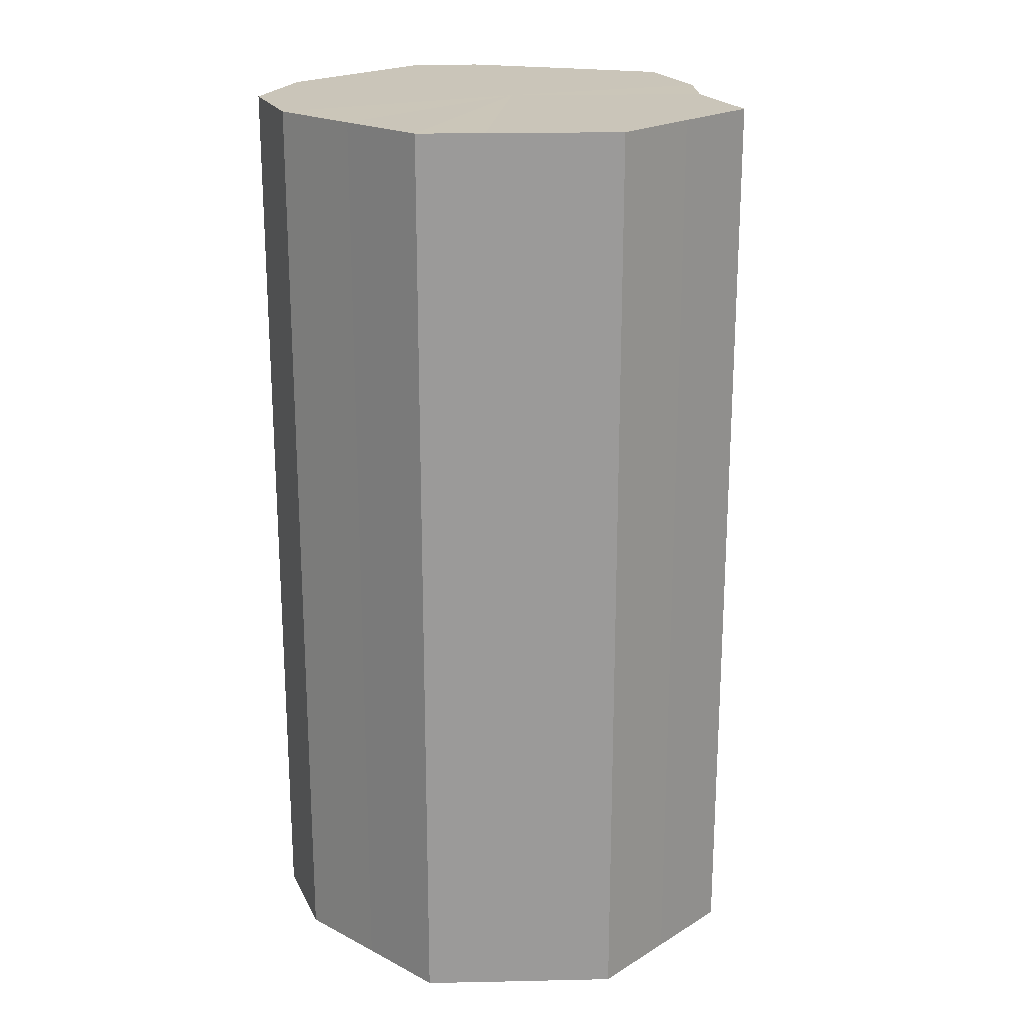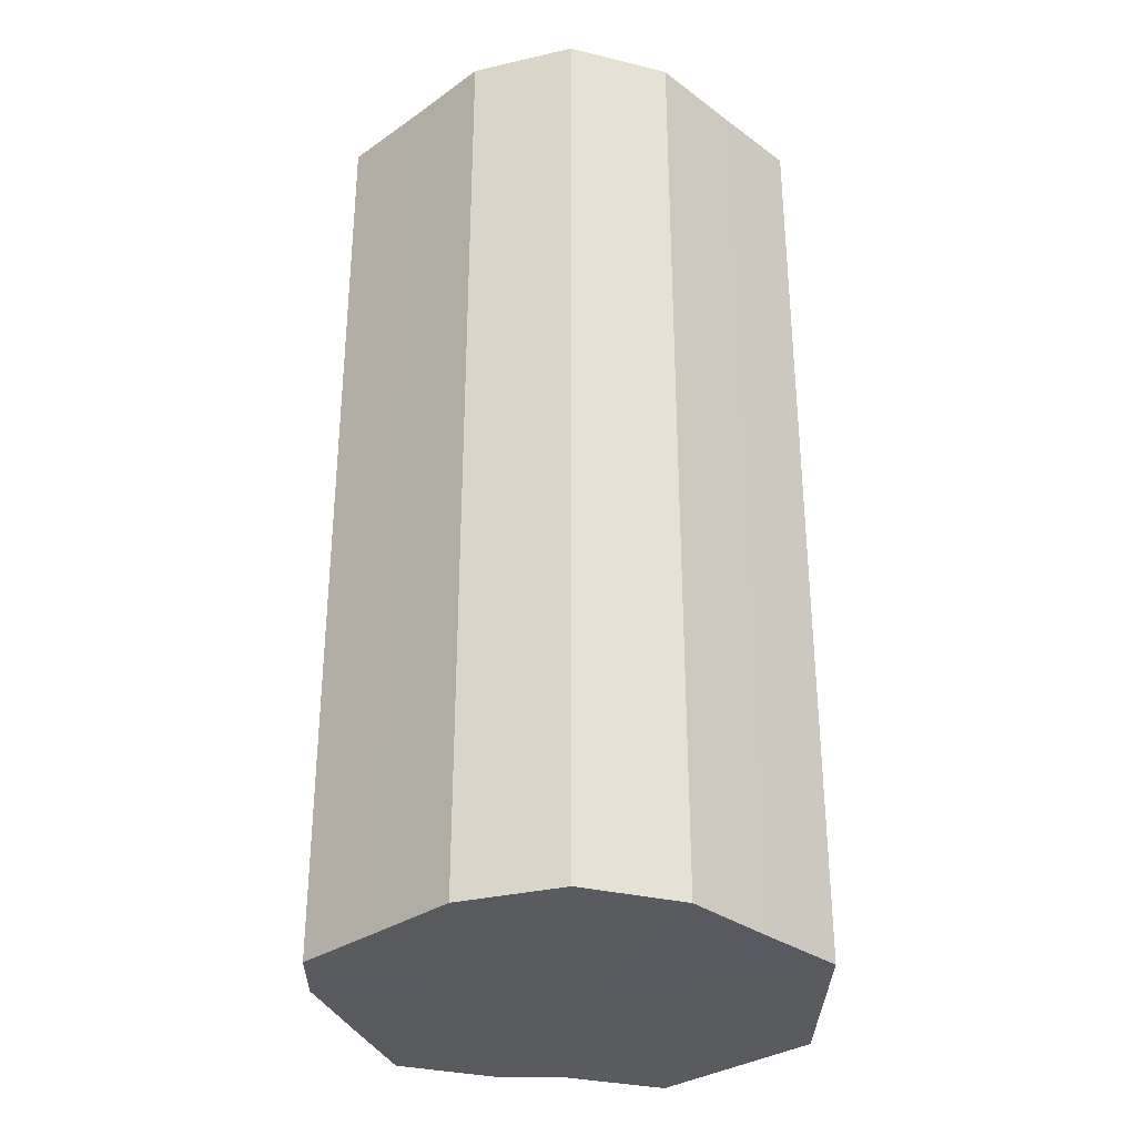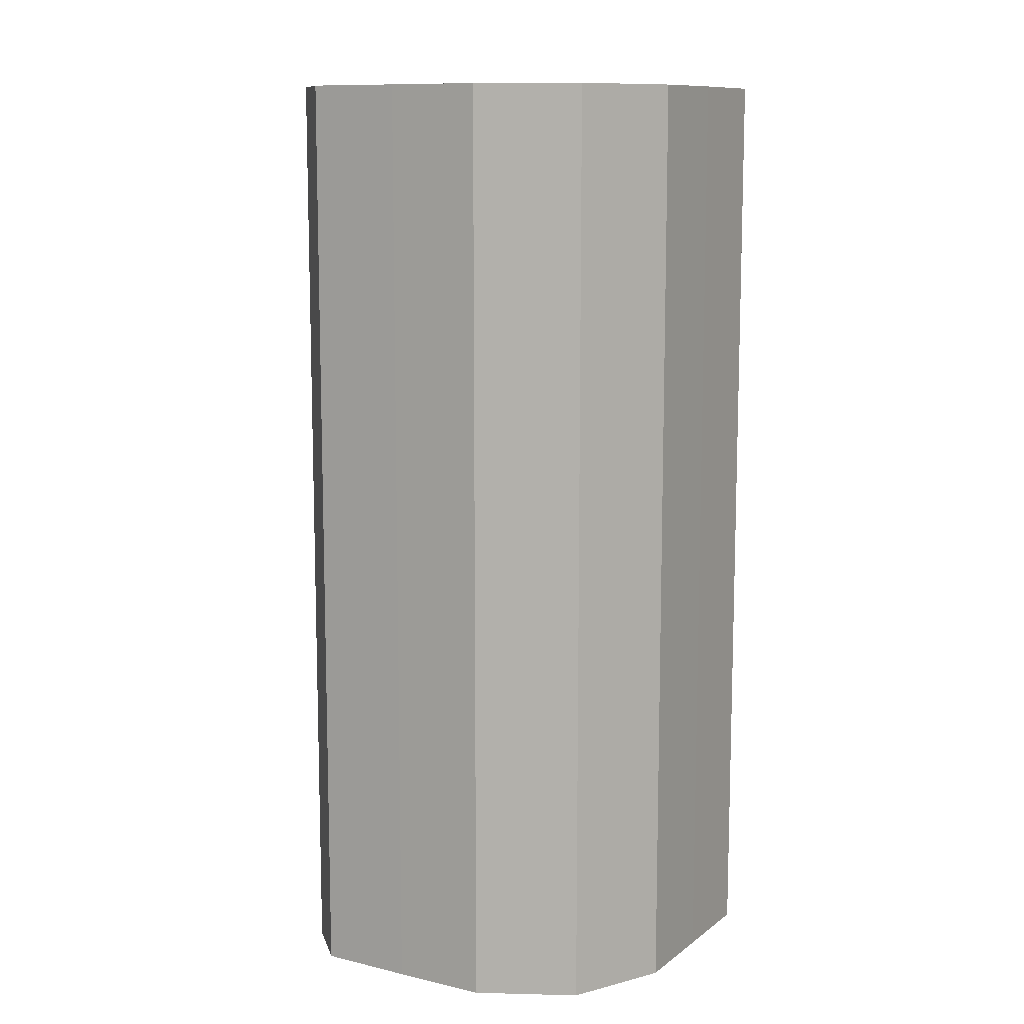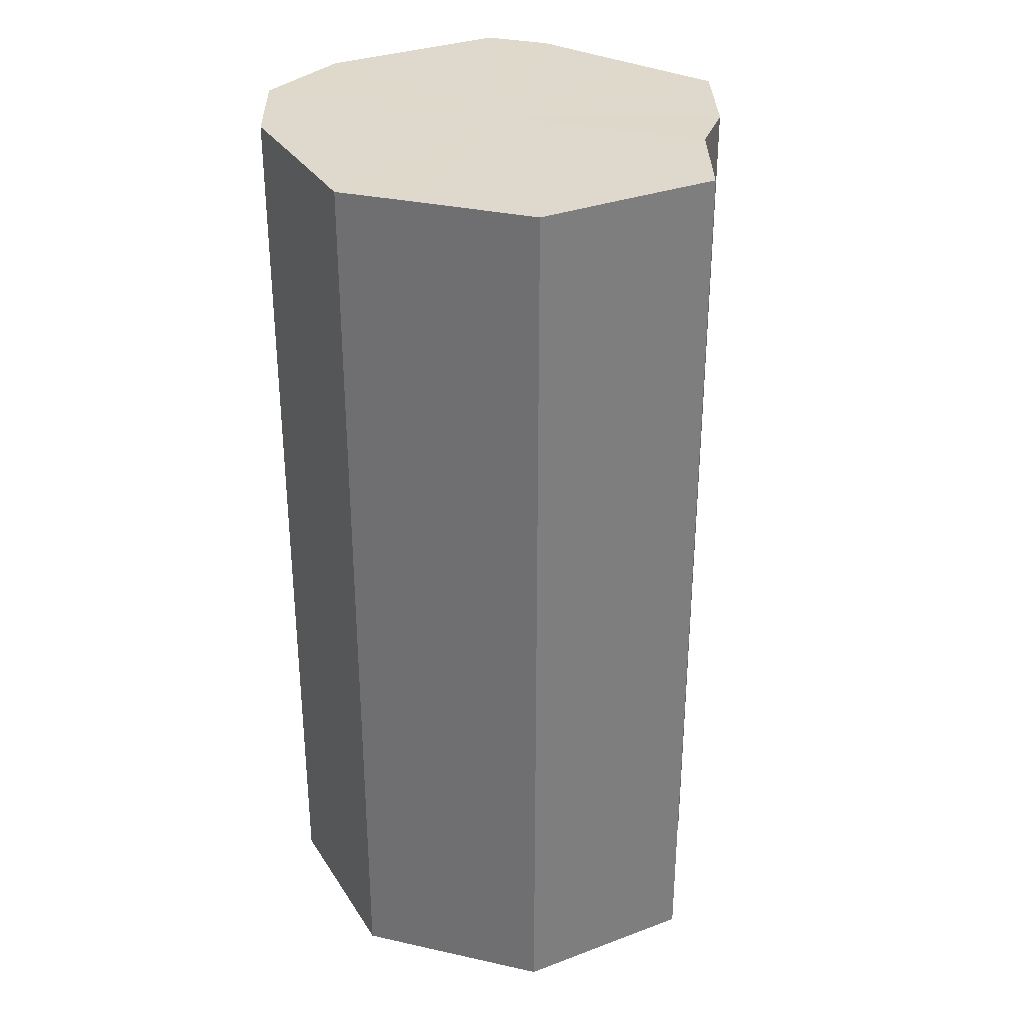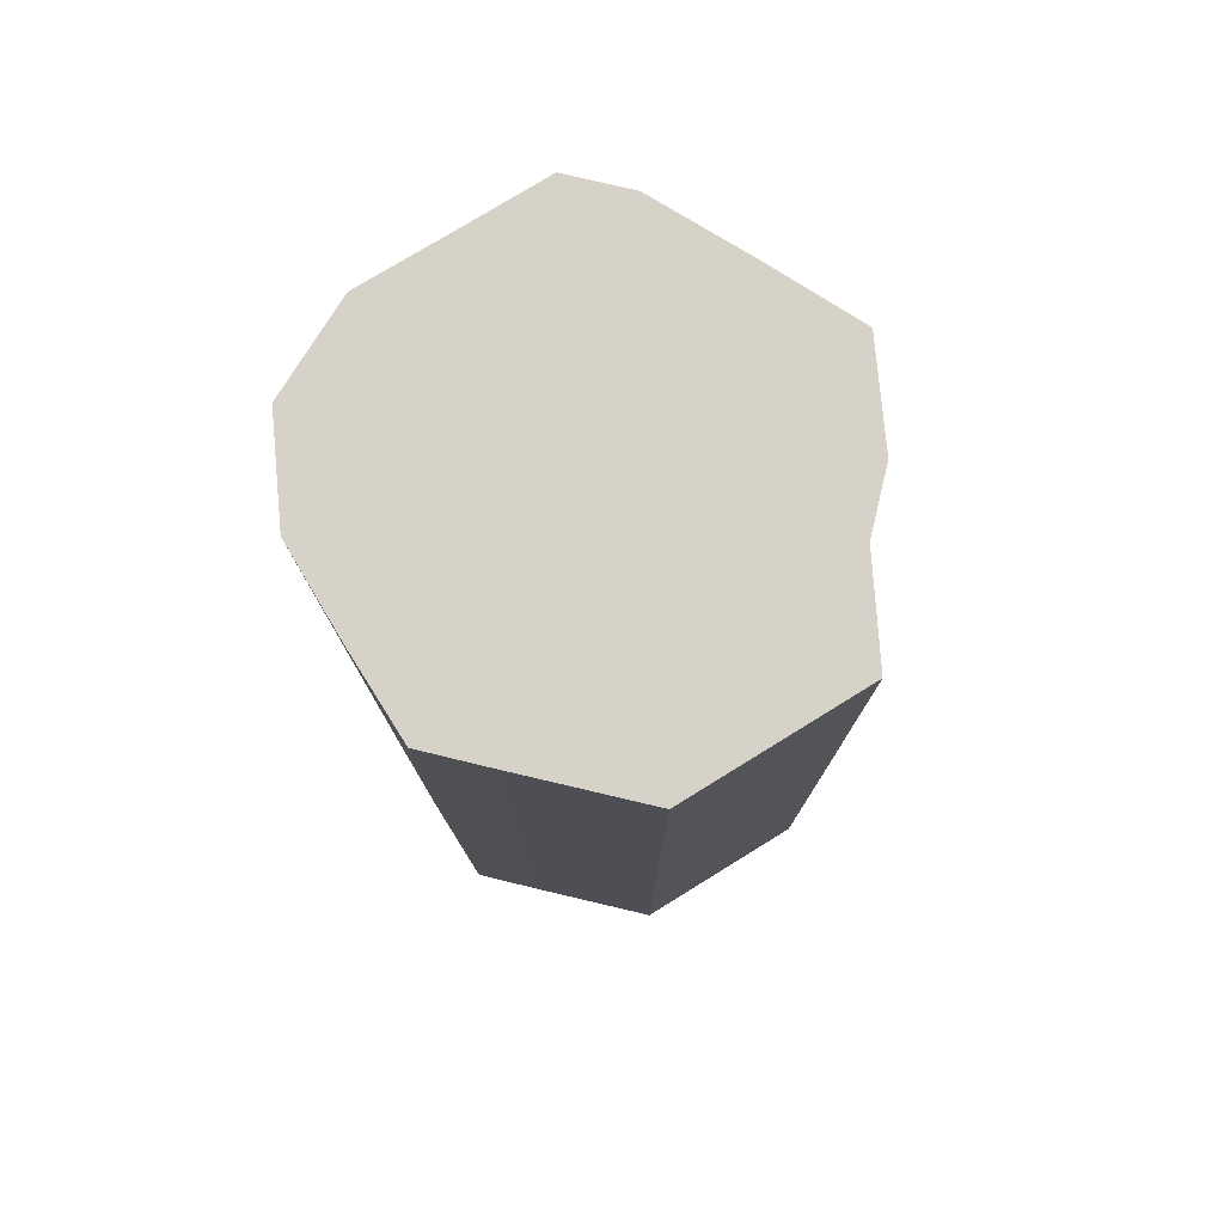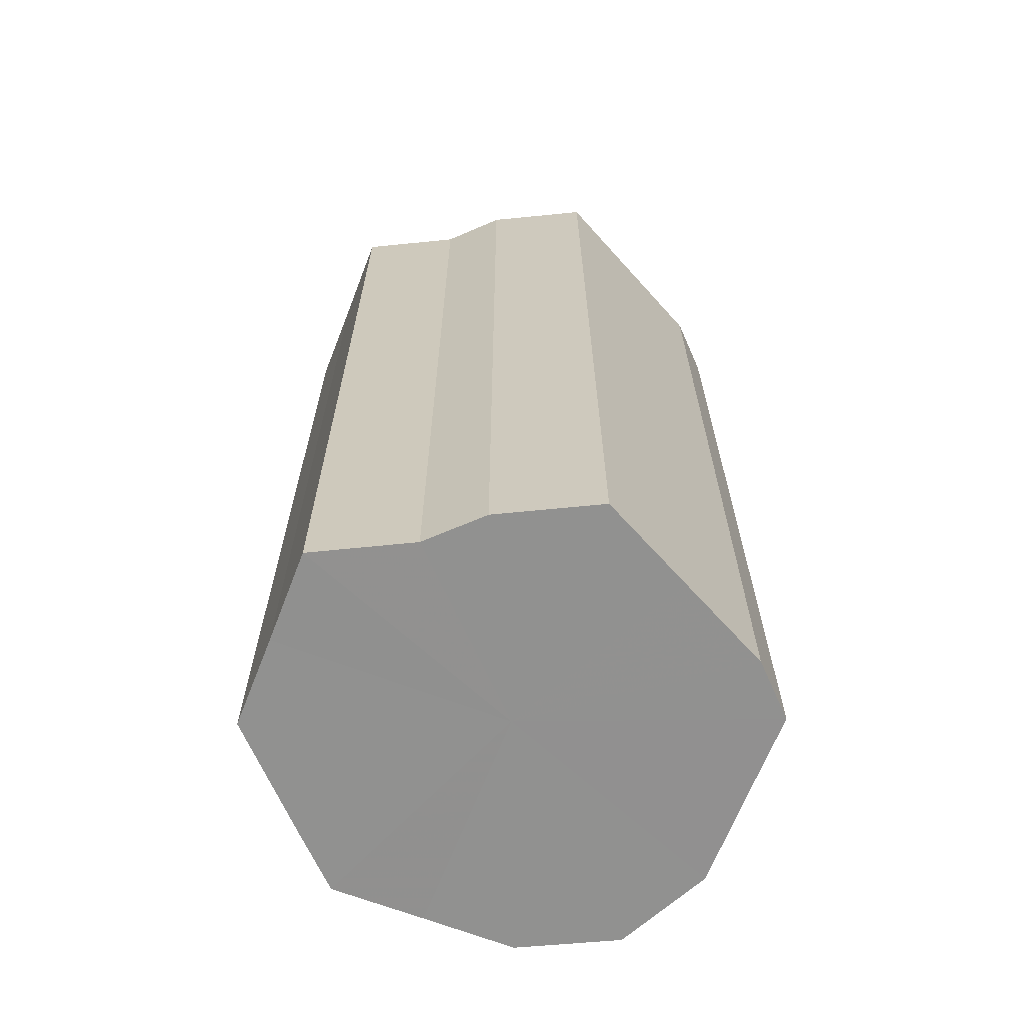
<metadata>
{"format":"obj","ext":"obj","renderer":"f3d","projection":"perspective","resolution":1024,"background":"white","views":[{"elev":20.7,"azim":43.0,"up":"+Z"},{"elev":-32.1,"azim":-45.6,"up":"+Z"},{"elev":10.7,"azim":-59.6,"up":"+Z"},{"elev":31.9,"azim":62.5,"up":"+Z"},{"elev":77.9,"azim":58.5,"up":"+Z"},{"elev":-65.8,"azim":158.8,"up":"+Z"}]}
</metadata>
<code>
o 10178
v 2251 1880 17.02
v 2251 1880 17.02
v 2251 1880 17.22
v 2251 1880 17.02
v 2251 1880 17.22
v 2251 1880 17.02
v 2251 1880 17.22
v 2251 1880 17.02
v 2251 1880 17.22
v 2251 1880 17.02
v 2251 1880 17.22
v 2251 1880 17.02
v 2251 1880 17.22
v 2251 1880 17.02
v 2251 1880 17.22
v 2251 1880 17.02
v 2251 1880 17.22
v 2251 1880 17.02
v 2251 1880 17.22
v 2251 1880 17.02
v 2251 1880 17.22
v 2251 1880 17.02
v 2251 1880 17.22
v 2251 1880 17.02
v 2251 1880 17.22
v 2251 1880 17.02
v 2251 1880 17.22
v 2251 1880 17.02
v 2251 1880 17.22
v 2251 1880 17.02
v 2251 1880 17.22
v 2251 1880 17.22
v 2251 1880 17.22
v 2251 1880 17.02
v 2251 1880 17.22
v 2251 1880 17.02
v 2251 1880 17.22
v 2251 1880 17.22
v 2251 1880 17.02
v 2251 1880 17.22
v 2251 1880 17.02
v 2251 1880 17.02
v 2251 1880 17.22
v 2251 1880 17.22
v 2251 1880 17.02
v 2251 1880 17.22
v 2251 1880 17.02
v 2251 1880 17.02
v 2251 1880 17.22
v 2251 1880 17.22
v 2251 1880 17.02
v 2251 1880 17.22
v 2251 1880 17.02
v 2251 1880 17.02
v 2251 1880 17.22
v 2251 1880 17.22
v 2251 1880 17.02
v 2251 1880 17.22
v 2251 1880 17.02
v 2251 1880 17.02
v 2251 1880 17.22
v 2251 1880 17.22
v 2251 1880 17.02
v 2251 1880 17.02
v 2251 1880 17.02
v 2251 1880 17.02
v 2251 1880 17.02
v 2251 1880 17.02
v 2251 1880 17.02
v 2251 1880 17.02
v 2251 1880 17.02
v 2251 1880 17.02
v 2251 1880 17.02
v 2251 1880 17.02
v 2251 1880 17.02
v 2251 1880 17.02
v 2251 1880 17.02
v 2251 1880 17.02
v 2251 1880 17.02
v 2251 1880 17.02
v 2251 1880 17.02
v 2251 1880 17.22
v 2251 1880 17.22
v 2251 1880 17.22
v 2251 1880 17.22
v 2251 1880 17.22
v 2251 1880 17.22
v 2251 1880 17.22
v 2251 1880 17.22
v 2251 1880 17.22
v 2251 1880 17.22
v 2251 1880 17.22
v 2251 1880 17.22
v 2251 1880 17.22
v 2251 1880 17.22
v 2251 1880 17.22
v 2251 1880 17.22
v 2251 1880 17.22
f 1 2 3
f 2 4 5
f 6 1 7
f 4 8 9
f 10 6 11
f 8 12 13
f 14 10 15
f 12 16 17
f 18 14 19
f 16 20 21
f 22 18 23
f 20 24 25
f 26 22 27
f 24 28 29
f 30 26 31
f 28 30 32
f 33 34 35
f 35 36 37
f 38 39 33
f 40 41 38
f 37 42 43
f 44 45 40
f 46 47 44
f 43 48 49
f 50 51 46
f 52 53 50
f 49 54 55
f 56 57 52
f 58 59 56
f 55 60 61
f 62 63 58
f 61 64 62
f 65 66 67
f 65 68 66
f 65 67 69
f 65 70 68
f 65 69 71
f 65 72 70
f 65 71 73
f 65 74 72
f 65 73 75
f 65 76 74
f 65 75 77
f 65 78 76
f 65 77 79
f 65 80 78
f 65 79 81
f 65 81 80
f 82 83 84
f 82 85 83
f 82 84 86
f 82 87 85
f 82 86 88
f 82 89 87
f 82 88 90
f 82 91 89
f 82 90 92
f 82 93 91
f 82 92 94
f 82 95 93
f 82 94 96
f 82 97 95
f 82 96 98
f 82 98 97

</code>
